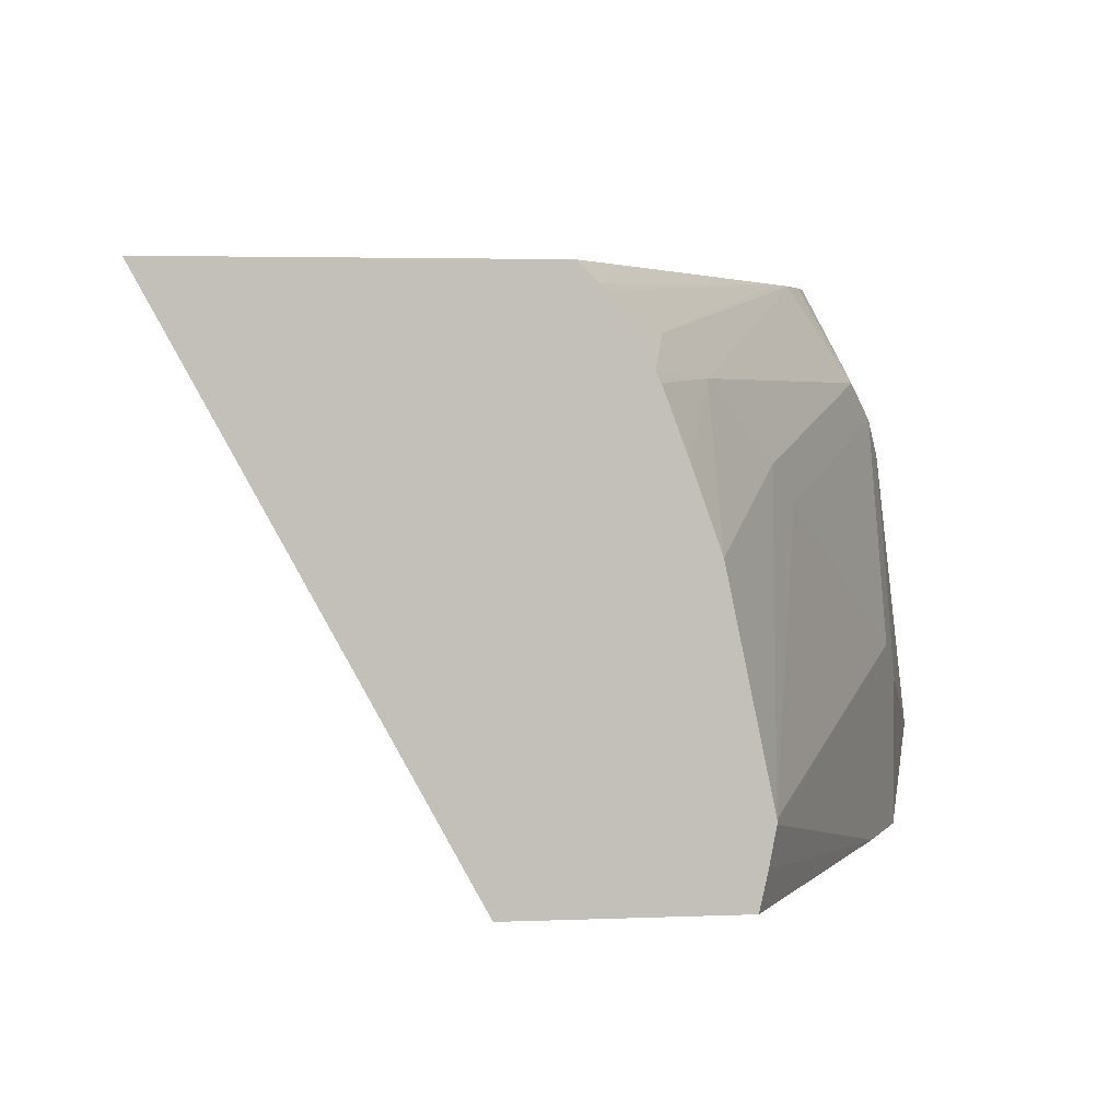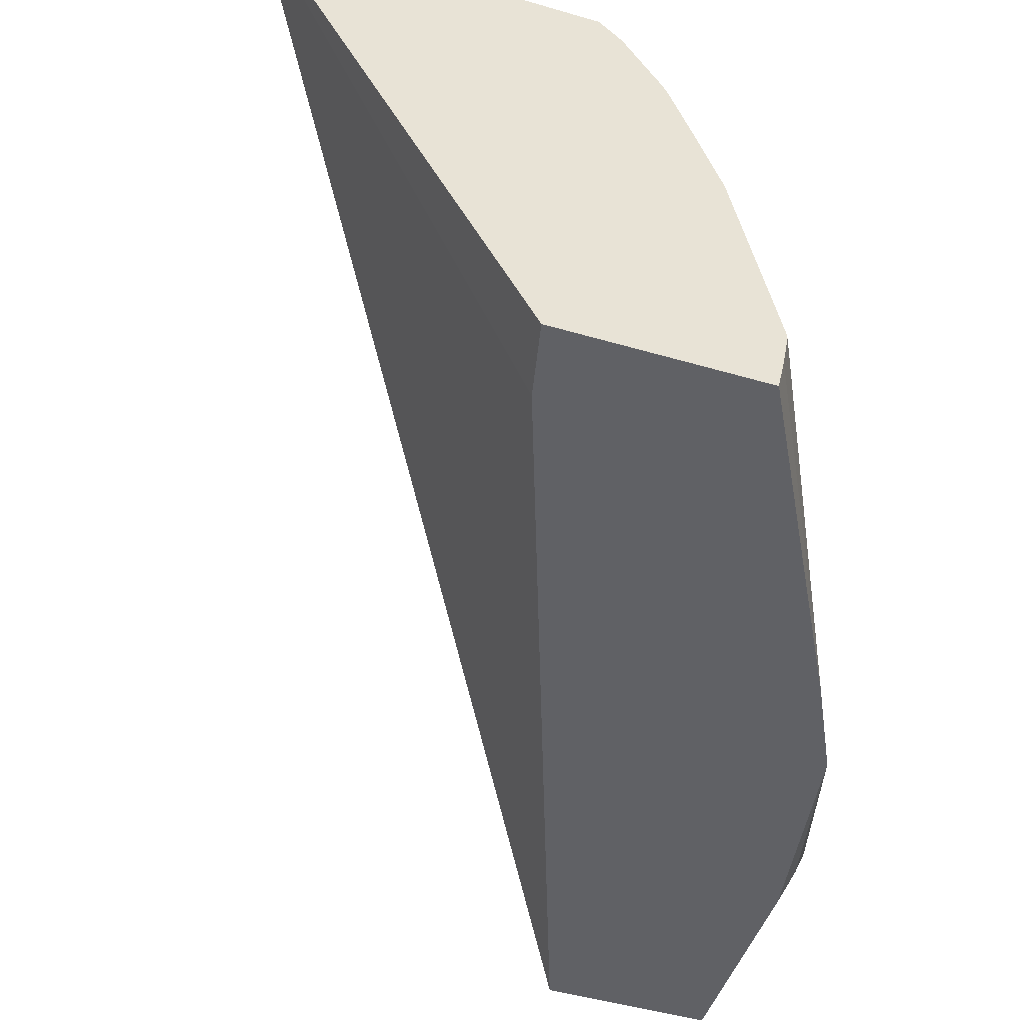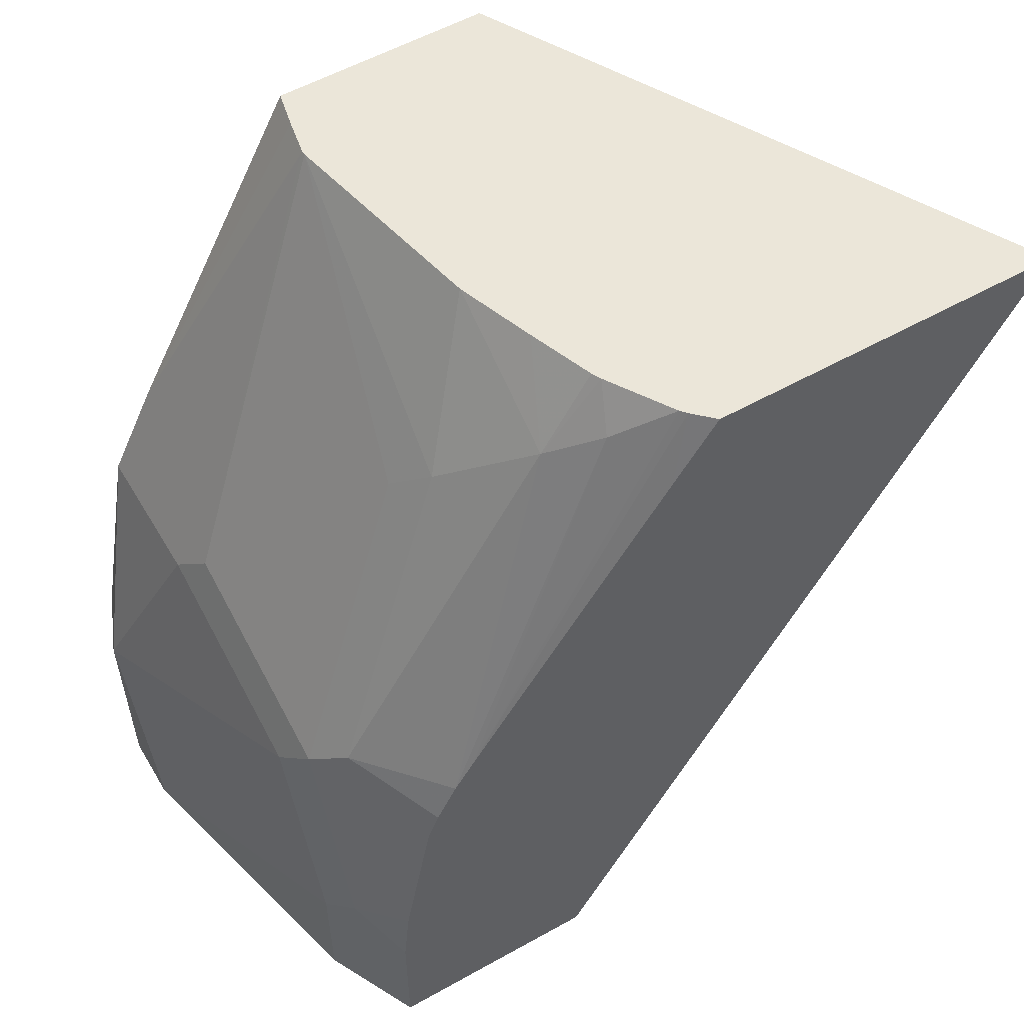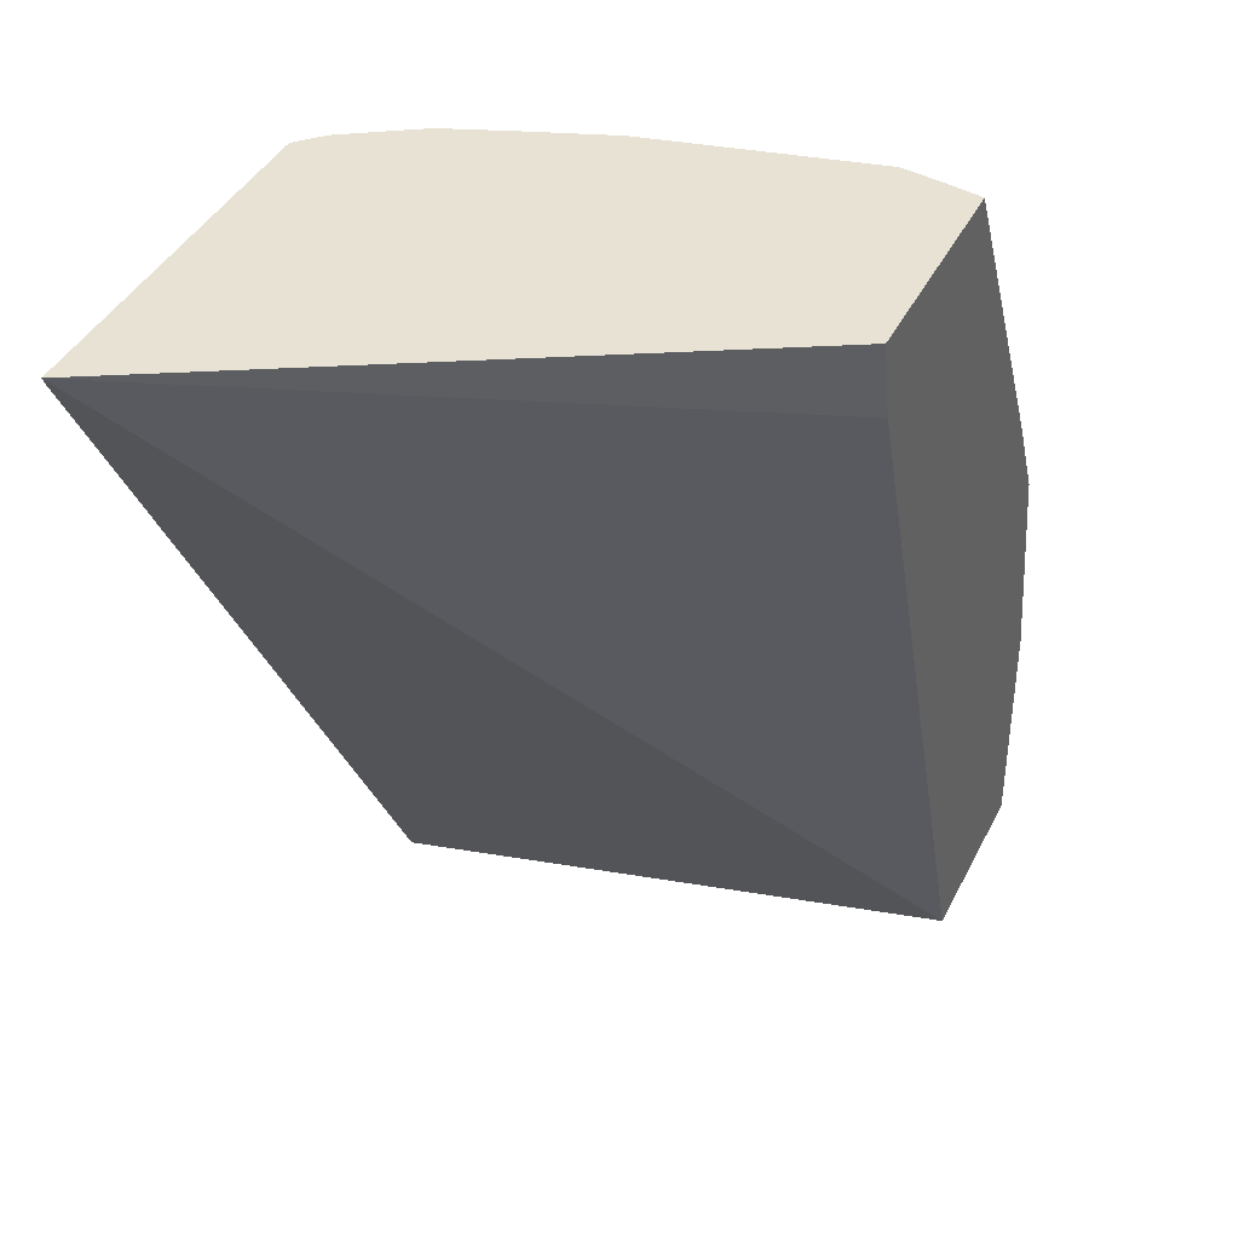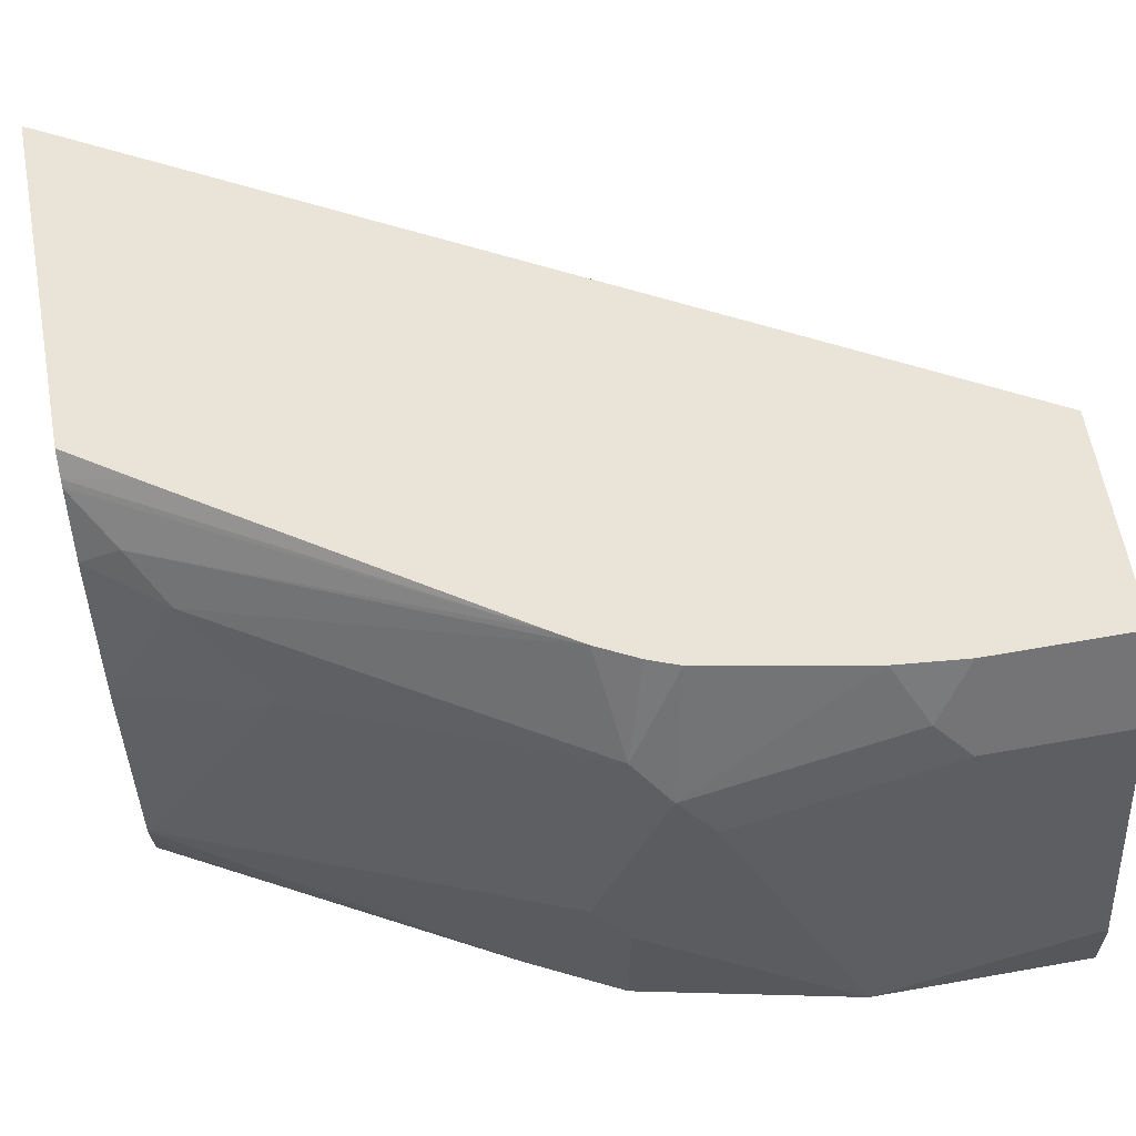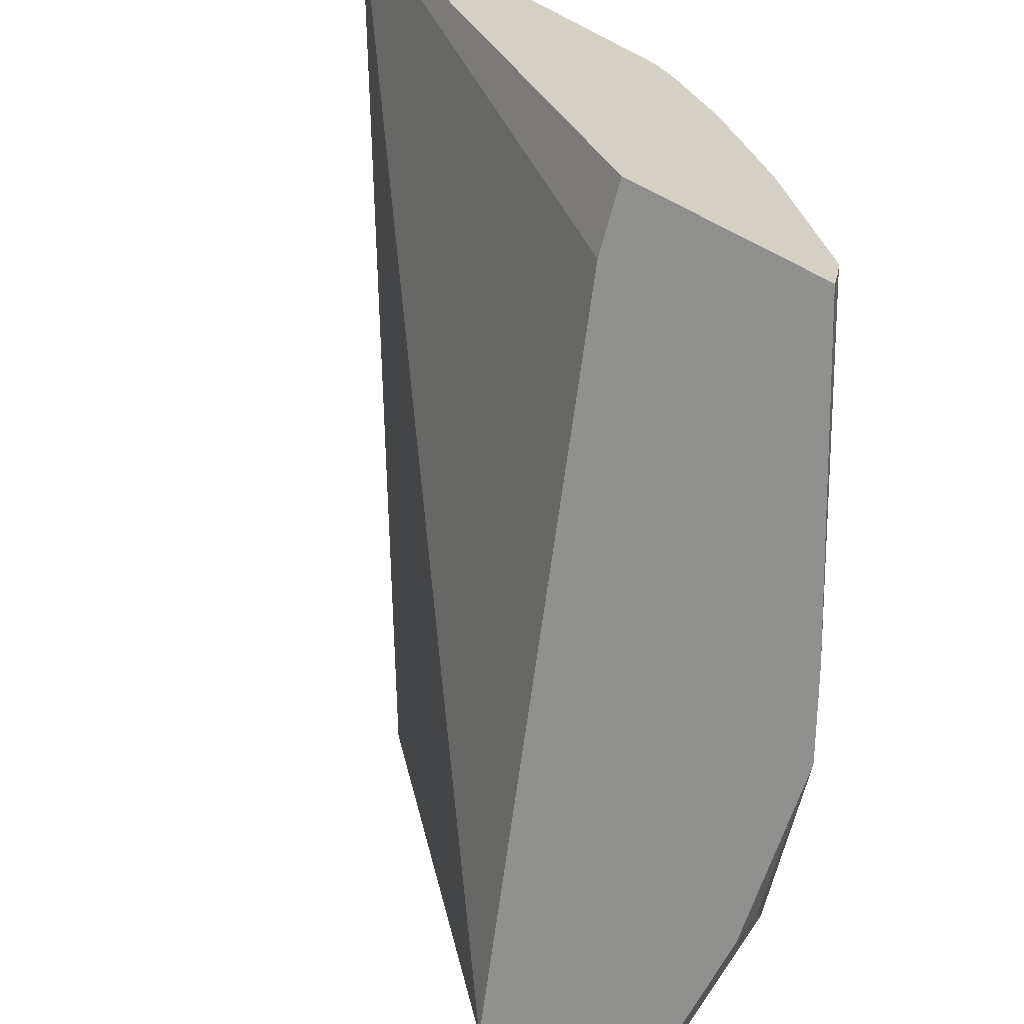
<metadata>
{"format":"obj","ext":"obj","renderer":"f3d","projection":"perspective","resolution":1024,"background":"white","views":[{"elev":3.3,"azim":171.7,"up":"+Z"},{"elev":-47.8,"azim":161.8,"up":"+Z"},{"elev":55.9,"azim":-30.4,"up":"+Y"},{"elev":39.9,"azim":114.5,"up":"+Y"},{"elev":61.1,"azim":-100.3,"up":"+Z"},{"elev":-65.5,"azim":152.7,"up":"+Z"}]}
</metadata>
<code>
v -0.315 -0.4426 4.78e-06
v -0.308 -0.4426 -0.01399
v -0.315 -0.4426 0.01939
v -0.315 -0.3779 4.78e-06
v -0.3044 -0.4426 -0.02111
v -0.308 -0.371 -0.01399
v -0.3146 -0.4426 0.02121
v -0.315 -0.4409 0.02101
v -0.294 -0.3359 0.08399
v -0.294 -0.315 0.02101
v -0.294 -0.315 -0.02099
v -0.2939 -0.315 -0.02111
v -0.252 -0.4426 -0.02111
v -0.3044 -0.3781 -0.02111
v -0.294 -0.3151 -0.02111
v -0.294 -0.4426 0.105
v -0.294 -0.3989 0.105
v -0.2887 -0.3255 0.09449
v -0.2887 -0.3045 0.0315
v -0.2887 -0.3884 0.1155
v -0.231 -0.189 4.78e-06
v -0.28 -0.287 -0.02099
v -0.2869 -0.301 -0.02111
v -0.2175 -0.4426 0.1319
v -0.168 -0.2101 -0.02111
v -0.07962 -0.1877 0.1319
v -0.08102 -0.1905 0.1319
v -0.2805 -0.4426 0.1319
v -0.2805 -0.3989 0.1319
v -0.27 -0.33 0.1319
v -0.2808 -0.315 0.105
v -0.2388 -0.231 0.08399
v -0.2467 -0.2415 0.07348
v -0.2786 -0.3779 0.1319
v -0.2303 -0.1877 0.001323
v -0.2303 -0.1877 4.78e-06
v -0.28 -0.2871 -0.02111
v -0.2782 -0.4426 0.1319
v -0.168 -0.21 -0.02111
v -0.163 -0.1877 -0.02111
v -0.1824 -0.1877 0.1319
v -0.2805 -0.4425 0.1319
v -0.2666 -0.3209 0.1319
v -0.2606 -0.309 0.1319
v -0.2178 -0.21 0.105
v -0.2173 -0.1877 0.06298
v -0.2283 -0.1877 -0.01056
v -0.226 -0.1877 -0.02111
v -0.1881 -0.1877 0.1264
v -0.195 -0.2069 0.1319
v -0.255 -0.3 0.1319
v -0.2047 -0.1995 0.1155
v -0.2011 -0.1877 0.1063
v -0.2024 -0.1877 0.1037
v -0.2093 -0.1877 0.08531
v -0.1896 -0.1877 0.1247
f 24 43 30
f 26 47 36
f 26 48 47
f 26 39 40
f 25 39 26
f 26 35 46
f 24 42 38
f 24 29 42
f 24 34 29
f 24 30 34
f 26 36 35
f 26 40 48
f 24 27 26
f 24 51 44
f 24 50 51
f 24 41 50
f 24 26 41
f 22 37 23
f 22 36 37
f 21 36 22
f 21 35 36
f 20 29 34
f 26 46 55
f 19 35 21
f 24 44 43
f 26 55 54
f 37 47 48
f 26 53 56
f 19 33 35
f 52 56 53
f 51 56 52
f 49 51 50
f 49 56 51
f 45 55 46
f 45 54 55
f 45 53 54
f 45 52 53
f 44 52 45
f 44 51 52
f 26 54 53
f 41 49 50
f 32 35 33
f 32 46 35
f 32 45 46
f 31 45 32
f 31 44 45
f 31 43 44
f 30 43 31
f 28 42 29
f 28 38 42
f 26 49 41
f 26 56 49
f 36 47 37
f 18 34 30
f 13 26 27
f 18 33 19
f 5 23 37
f 5 12 23
f 5 15 12
f 5 14 15
f 4 12 6
f 4 11 12
f 4 10 11
f 4 9 10
f 4 8 9
f 3 7 8
f 2 14 5
f 5 37 48
f 2 6 14
f 1 4 6
f 1 8 4
f 1 3 8
f 1 7 3
f 1 16 7
f 1 28 16
f 18 20 34
f 1 24 38
f 1 13 24
f 1 5 13
f 1 2 5
f 1 6 2
f 5 48 40
f 1 38 28
f 5 39 25
f 5 40 39
f 18 32 33
f 18 31 32
f 17 29 20
f 17 28 29
f 16 28 17
f 13 27 24
f 13 25 26
f 11 23 12
f 11 22 23
f 11 21 22
f 18 30 31
f 10 19 21
f 10 21 11
f 6 12 15
f 7 16 8
f 8 16 17
f 8 17 9
f 6 15 14
f 9 19 10
f 9 17 20
f 9 20 18
f 9 18 19
f 5 25 13

</code>
